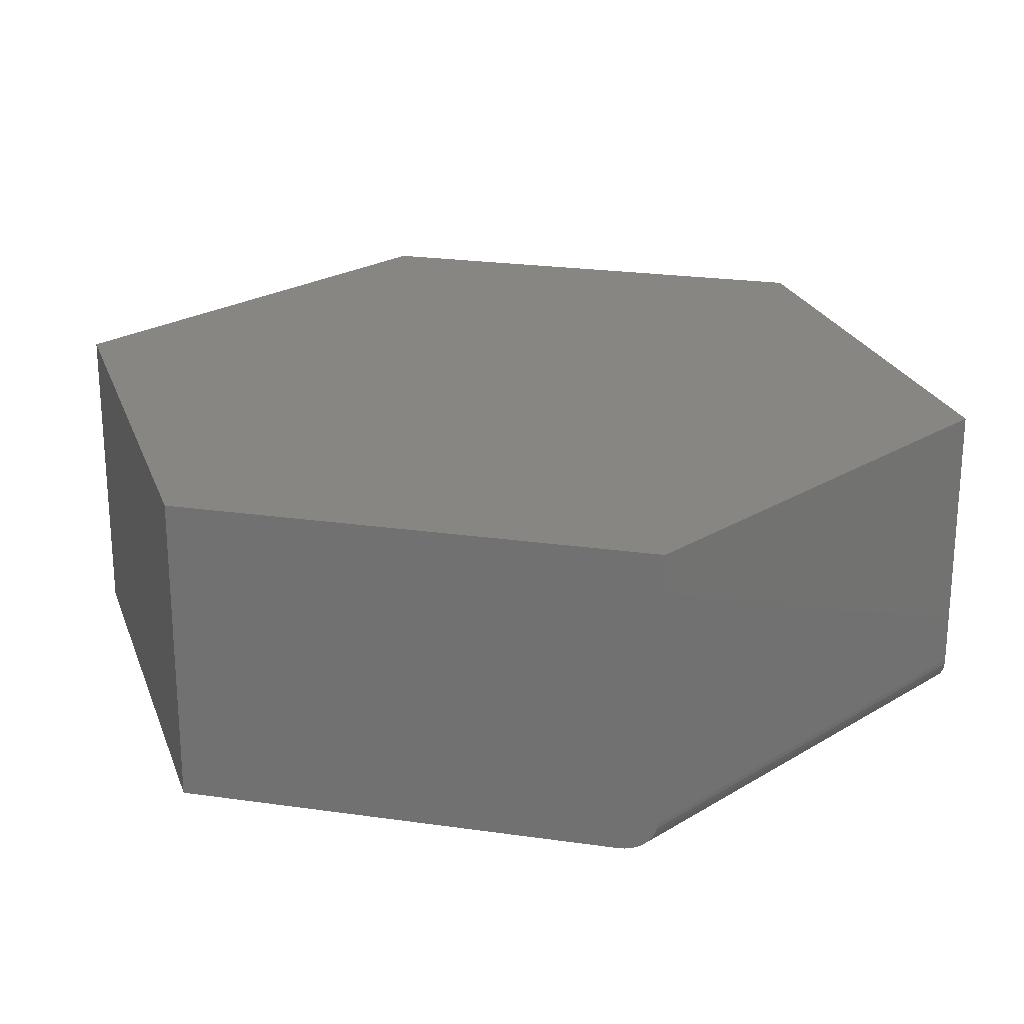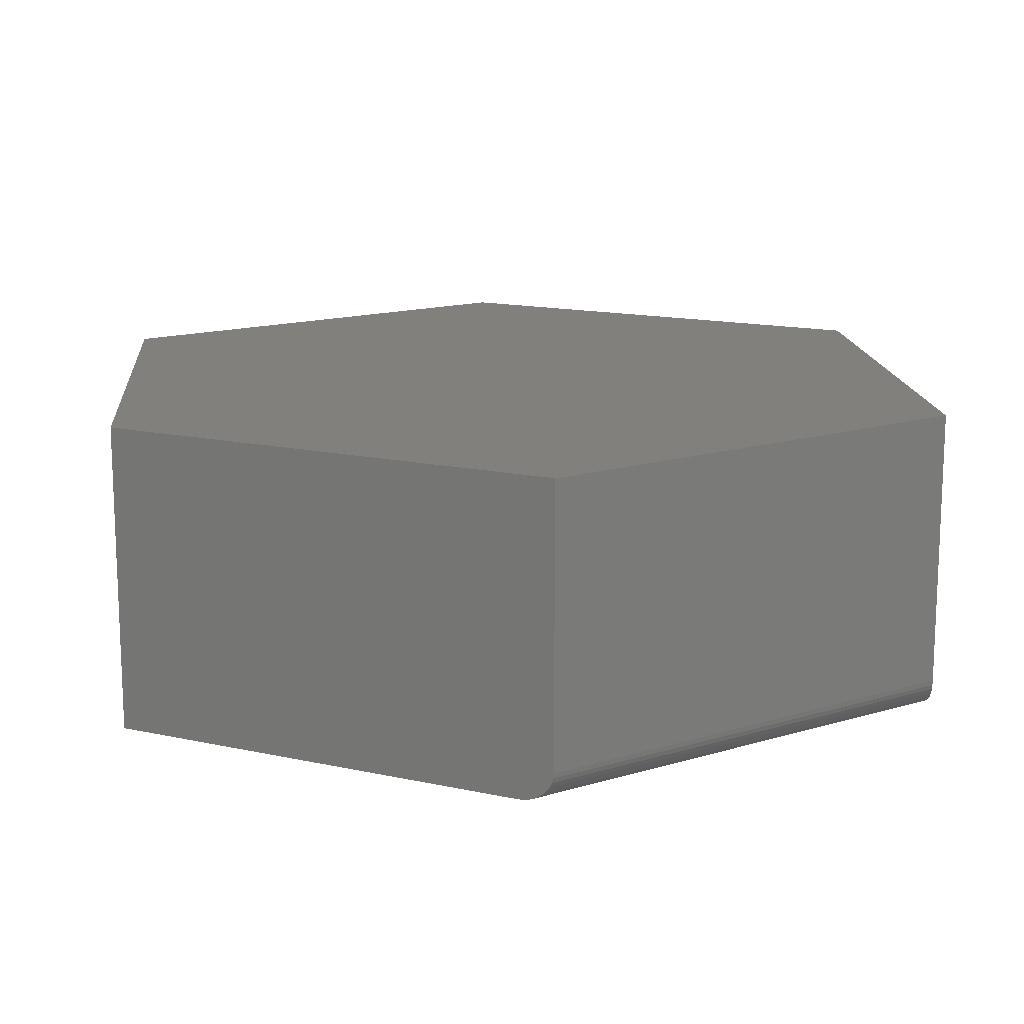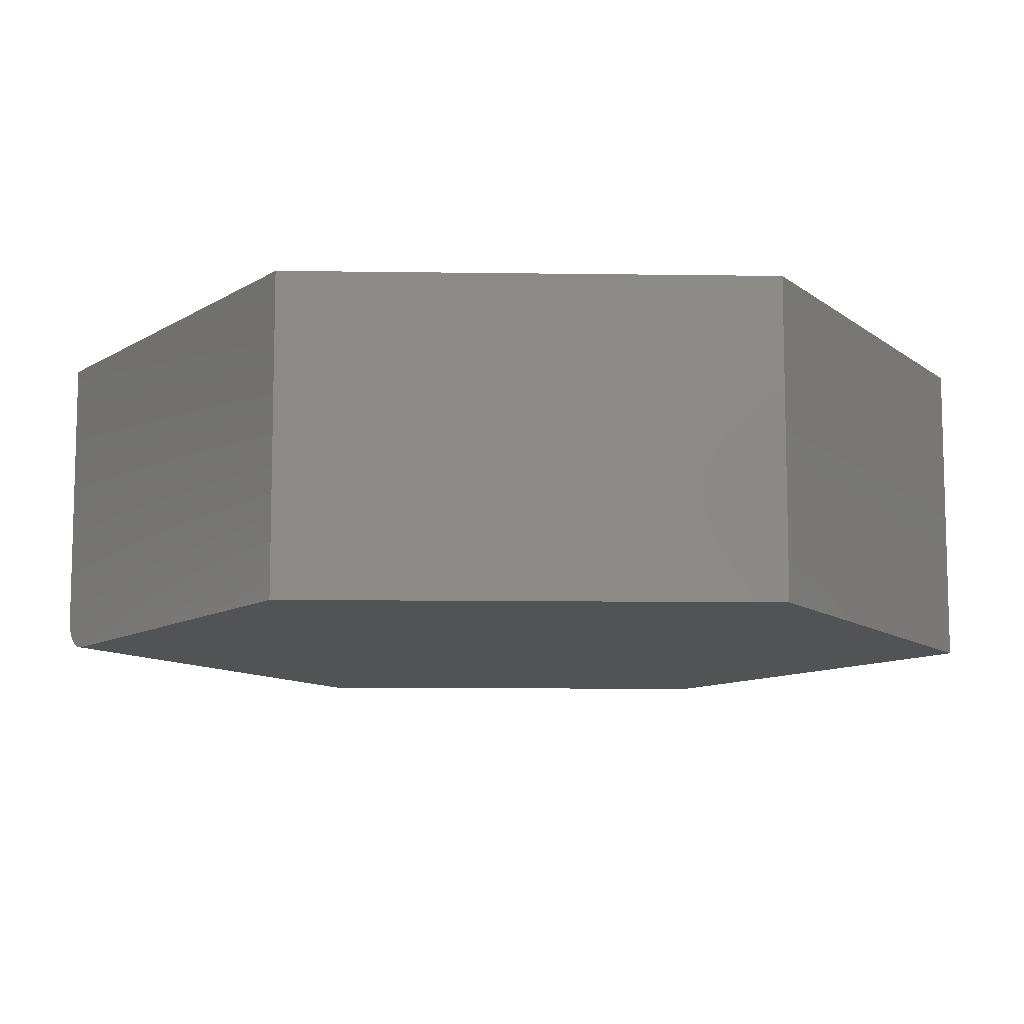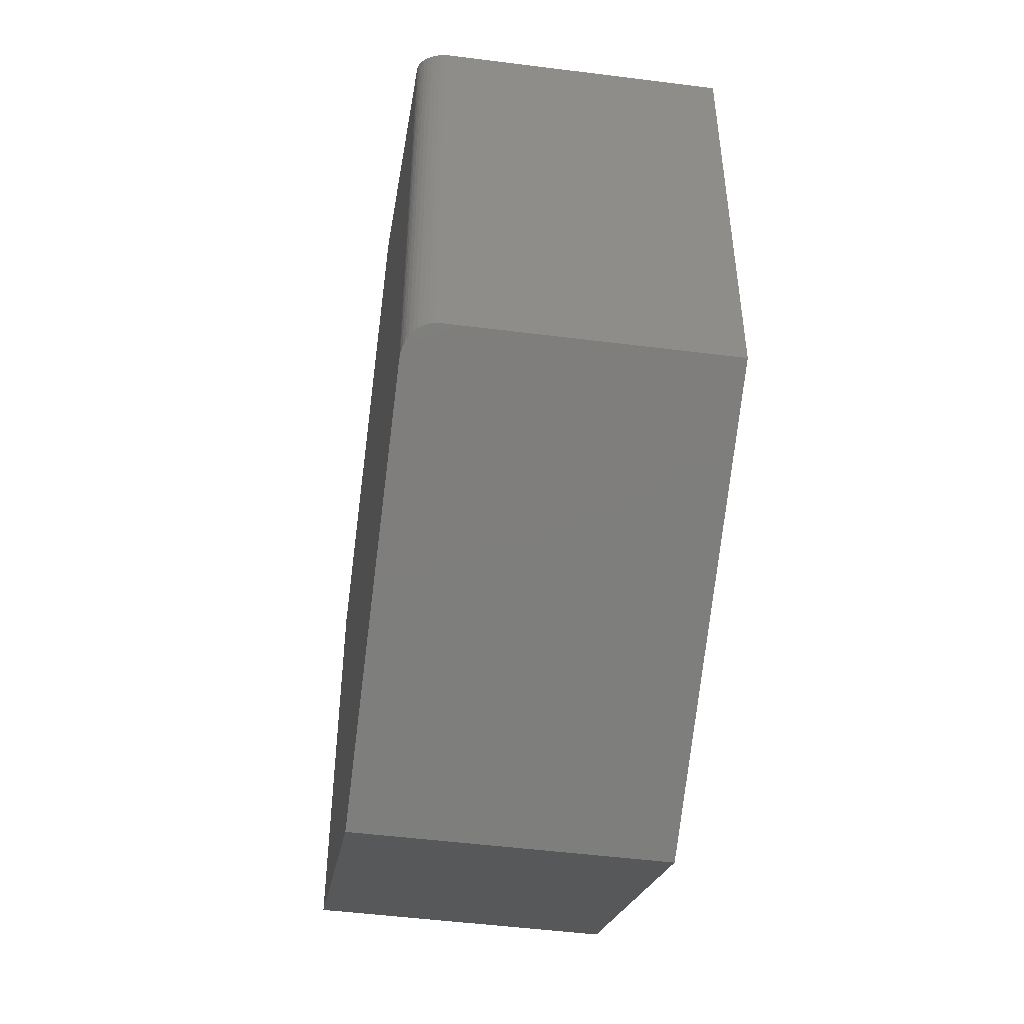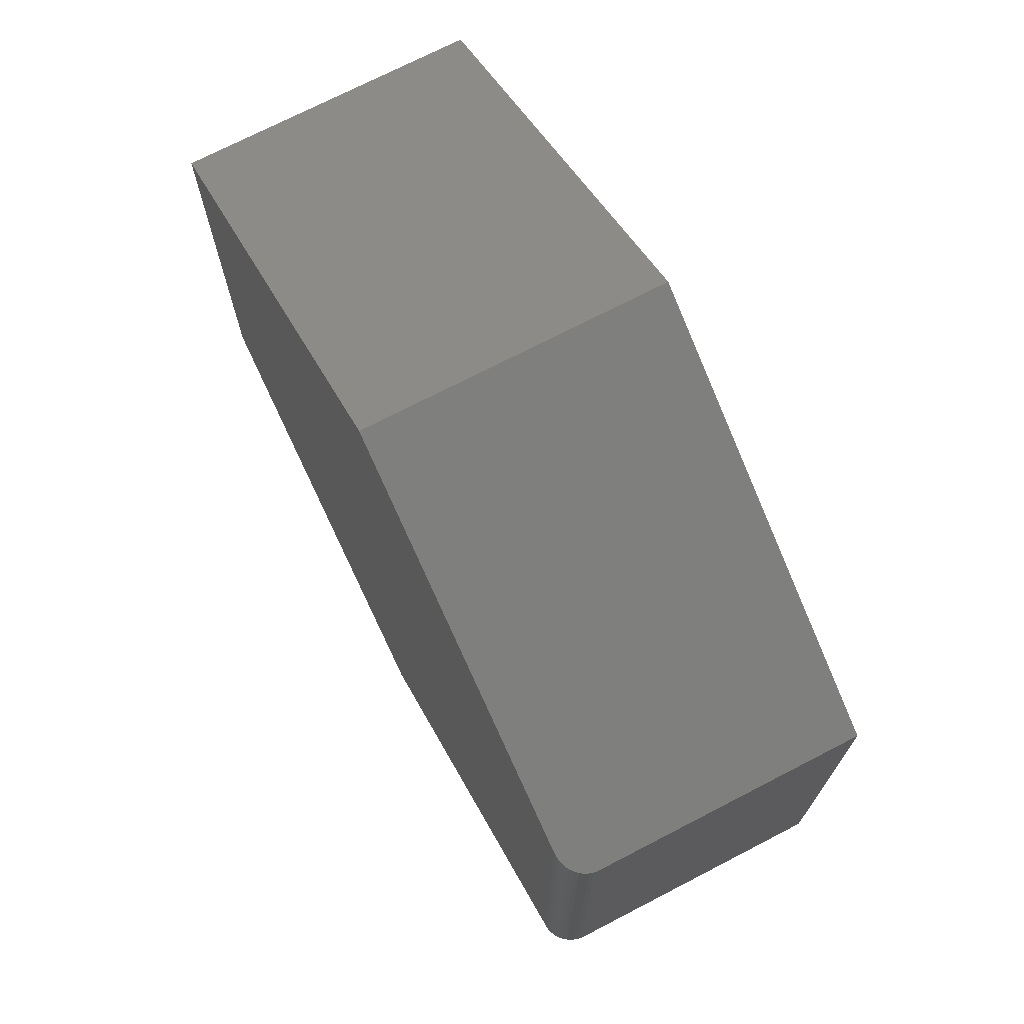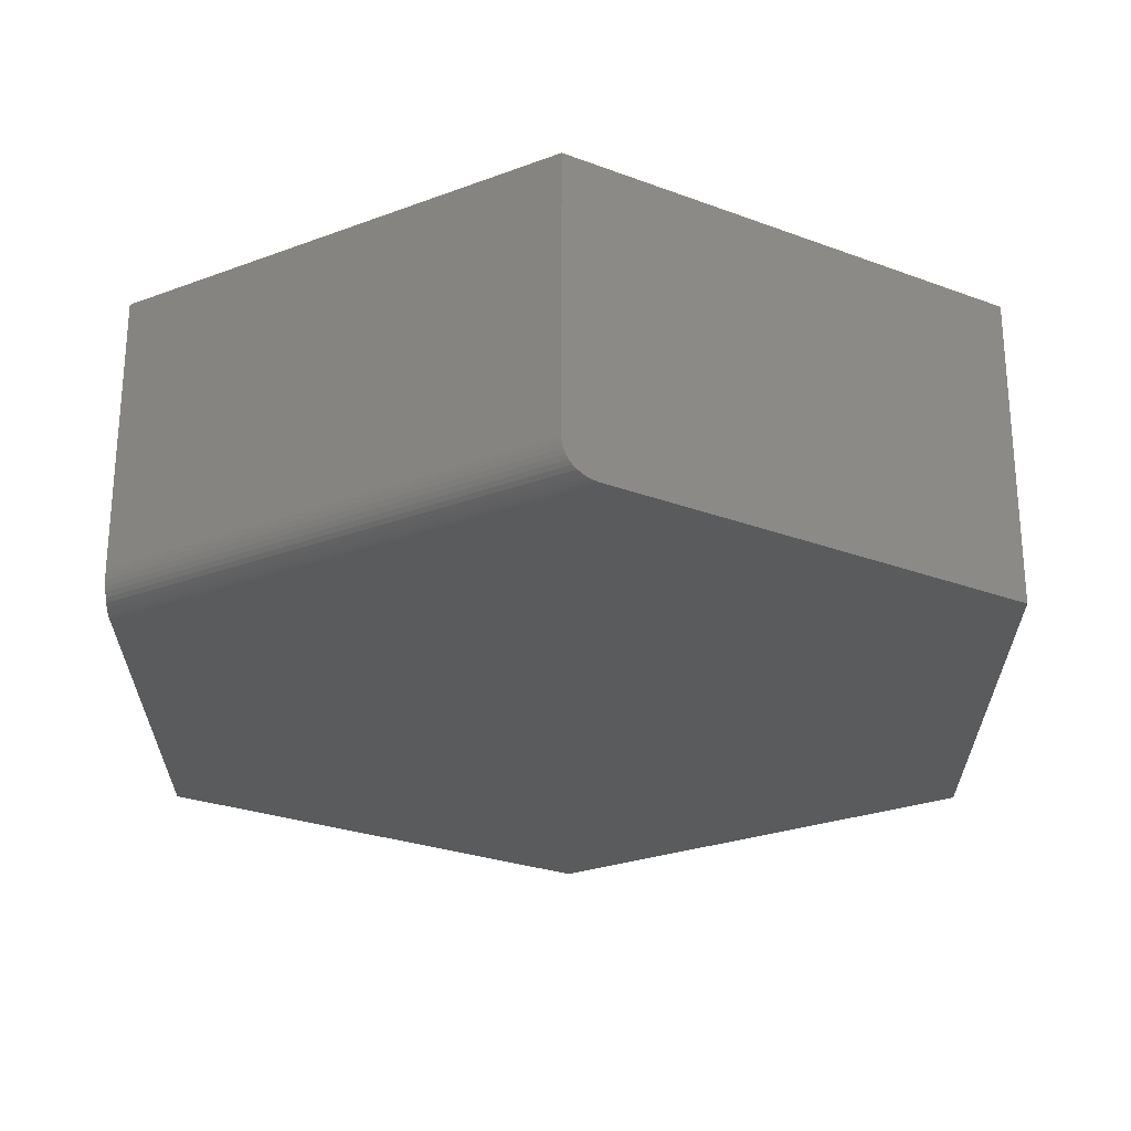
<metadata>
{"format":"stl","ext":"stl","renderer":"f3d","projection":"perspective","resolution":1024,"background":"white","views":[{"elev":23.4,"azim":44.3,"up":"+Y"},{"elev":14.7,"azim":56.4,"up":"+Y"},{"elev":-10.0,"azim":-151.4,"up":"+Y"},{"elev":-49.4,"azim":82.0,"up":"+Z"},{"elev":72.2,"azim":62.6,"up":"+Z"},{"elev":-26.4,"azim":120.7,"up":"+Y"}]}
</metadata>
<code>
# stl→obj: 32 verts, 60 faces
v 0.4741 -0.3828 0.3074
v 0.007895 -0.3828 0.5842
v -0.5132 -0.3828 0.3
v 0.4741 -0.3828 -0.3213
v -0.5132 -0.3828 -0.2842
v -0.007895 -0.3828 -0.5842
v 0.5017 -0.3714 0.291
v 0.4863 -0.3809 0.3002
v 0.4919 -0.3785 0.2968
v 0.4971 -0.3753 0.2937
v 0.007895 8.414e-17 0.5842
v 0.4803 -0.3823 0.3037
v 0.5132 1.402e-16 0.2842
v 0.5057 -0.3667 0.2886
v 0.5089 -0.3615 0.2867
v 0.5112 -0.3559 0.2854
v 0.5127 -0.3499 0.2845
v 0.5132 -0.3438 0.2842
v 0.5132 -0.3438 -0.3
v 0.5132 1.402e-16 -0.3
v 0.5127 -0.3499 -0.3003
v 0.5112 -0.3559 -0.301
v 0.5089 -0.3615 -0.3023
v 0.5057 -0.3667 -0.3041
v 0.5017 -0.3714 -0.3062
v 0.4971 -0.3753 -0.3088
v 0.4919 -0.3785 -0.3116
v 0.4862 -0.3809 -0.3147
v 0.4803 -0.3823 -0.3179
v -0.007895 8.239e-17 -0.5842
v -0.5132 2.629e-17 -0.2842
v -0.5132 2.629e-17 0.3
f 1 2 3
f 1 3 4
f 4 3 5
f 4 5 6
f 7 8 9
f 7 9 10
f 11 2 1
f 11 1 12
f 11 12 13
f 12 8 7
f 12 7 14
f 12 14 15
f 12 15 16
f 12 16 17
f 12 17 18
f 12 18 13
f 19 20 18
f 18 20 13
f 19 21 22
f 20 19 22
f 20 22 23
f 20 23 24
f 20 24 25
f 20 25 26
f 20 26 27
f 20 27 28
f 20 28 29
f 20 29 4
f 20 4 6
f 20 6 30
f 1 29 12
f 1 4 29
f 22 15 23
f 23 15 14
f 23 14 24
f 24 14 7
f 24 7 25
f 25 7 10
f 25 10 26
f 26 10 9
f 26 9 27
f 27 9 8
f 27 8 28
f 28 8 12
f 28 12 29
f 19 18 21
f 21 18 17
f 21 17 22
f 22 17 16
f 22 16 15
f 20 30 31
f 11 13 32
f 32 13 20
f 32 20 31
f 3 32 5
f 5 32 31
f 2 11 3
f 3 11 32
f 5 31 6
f 6 31 30

</code>
